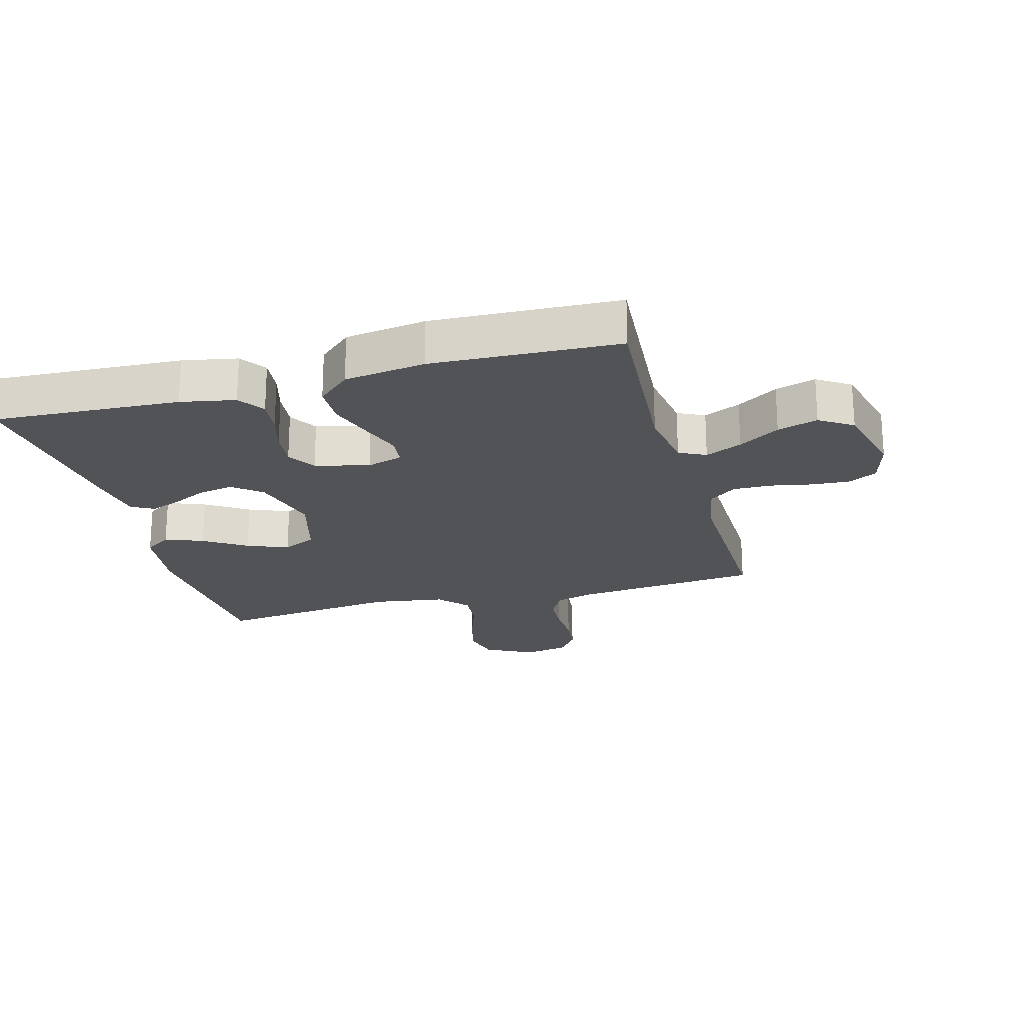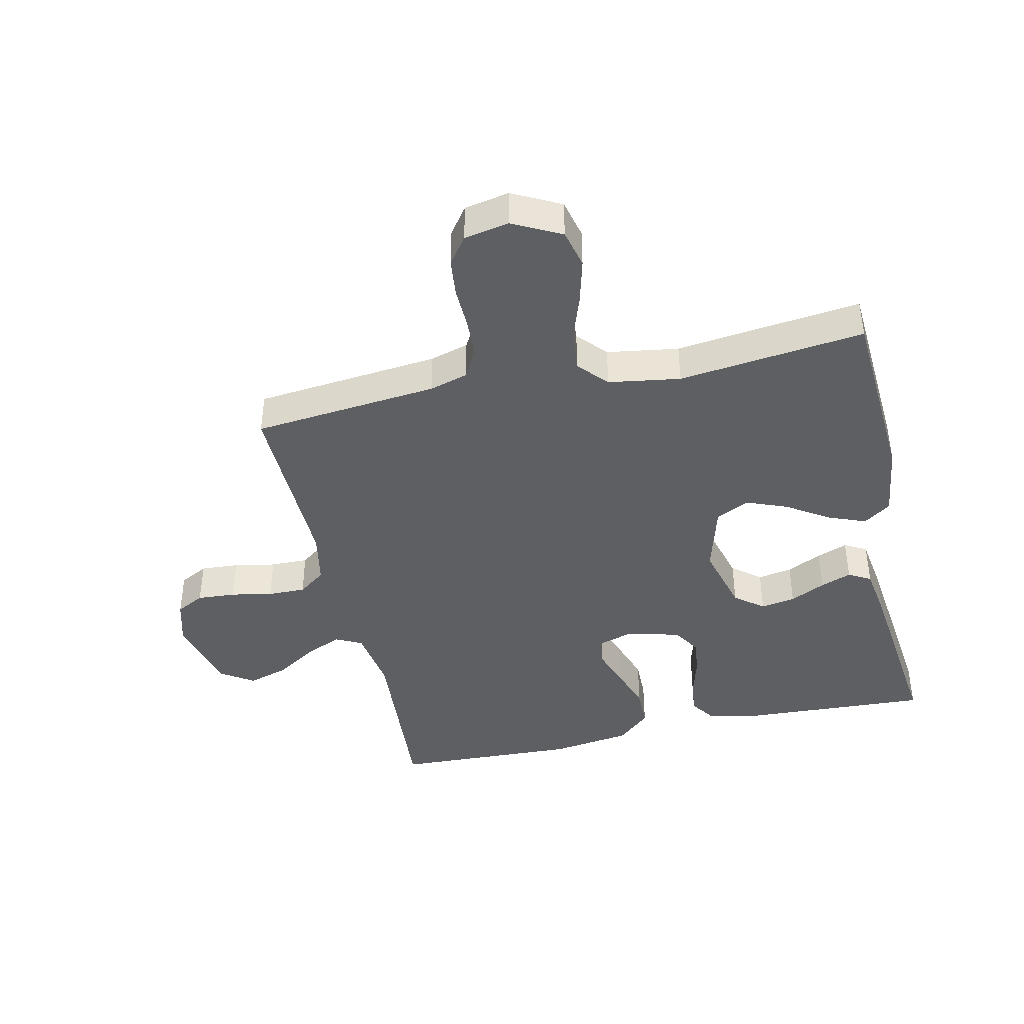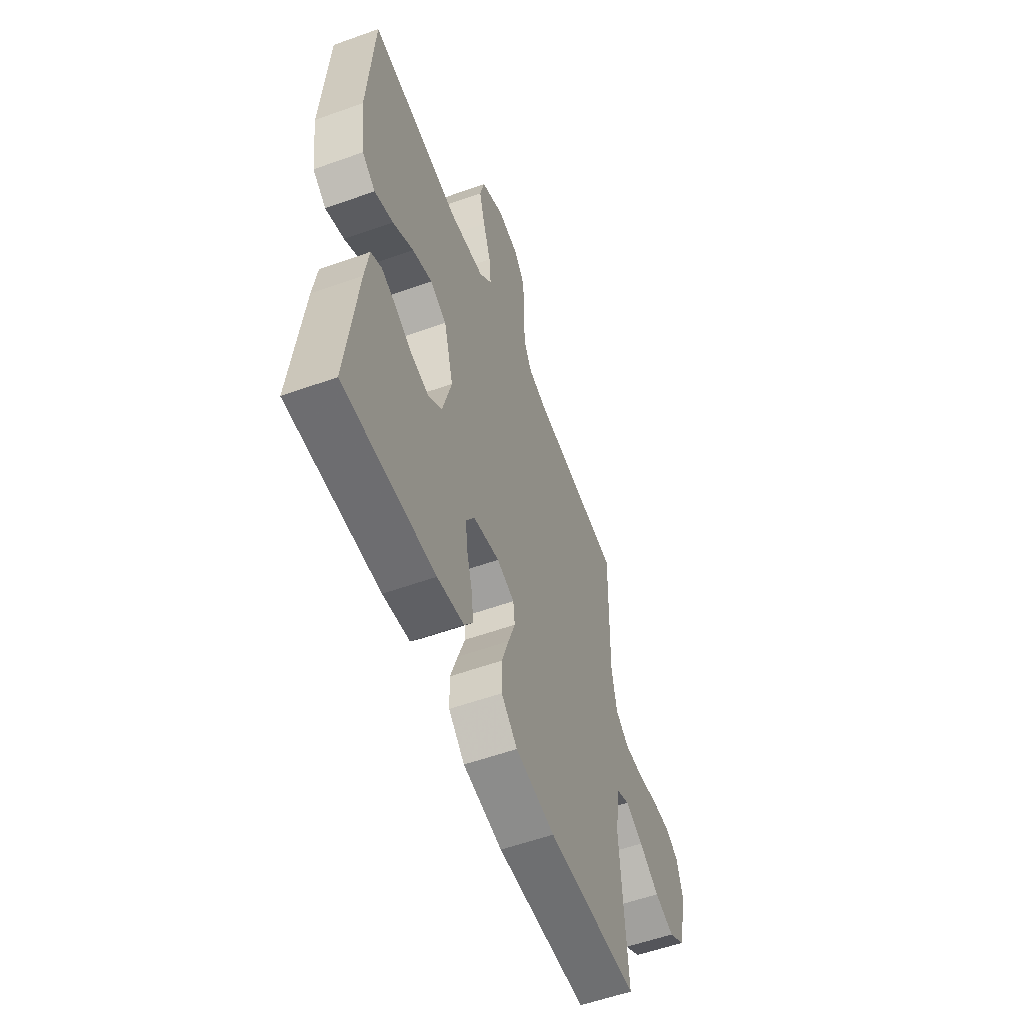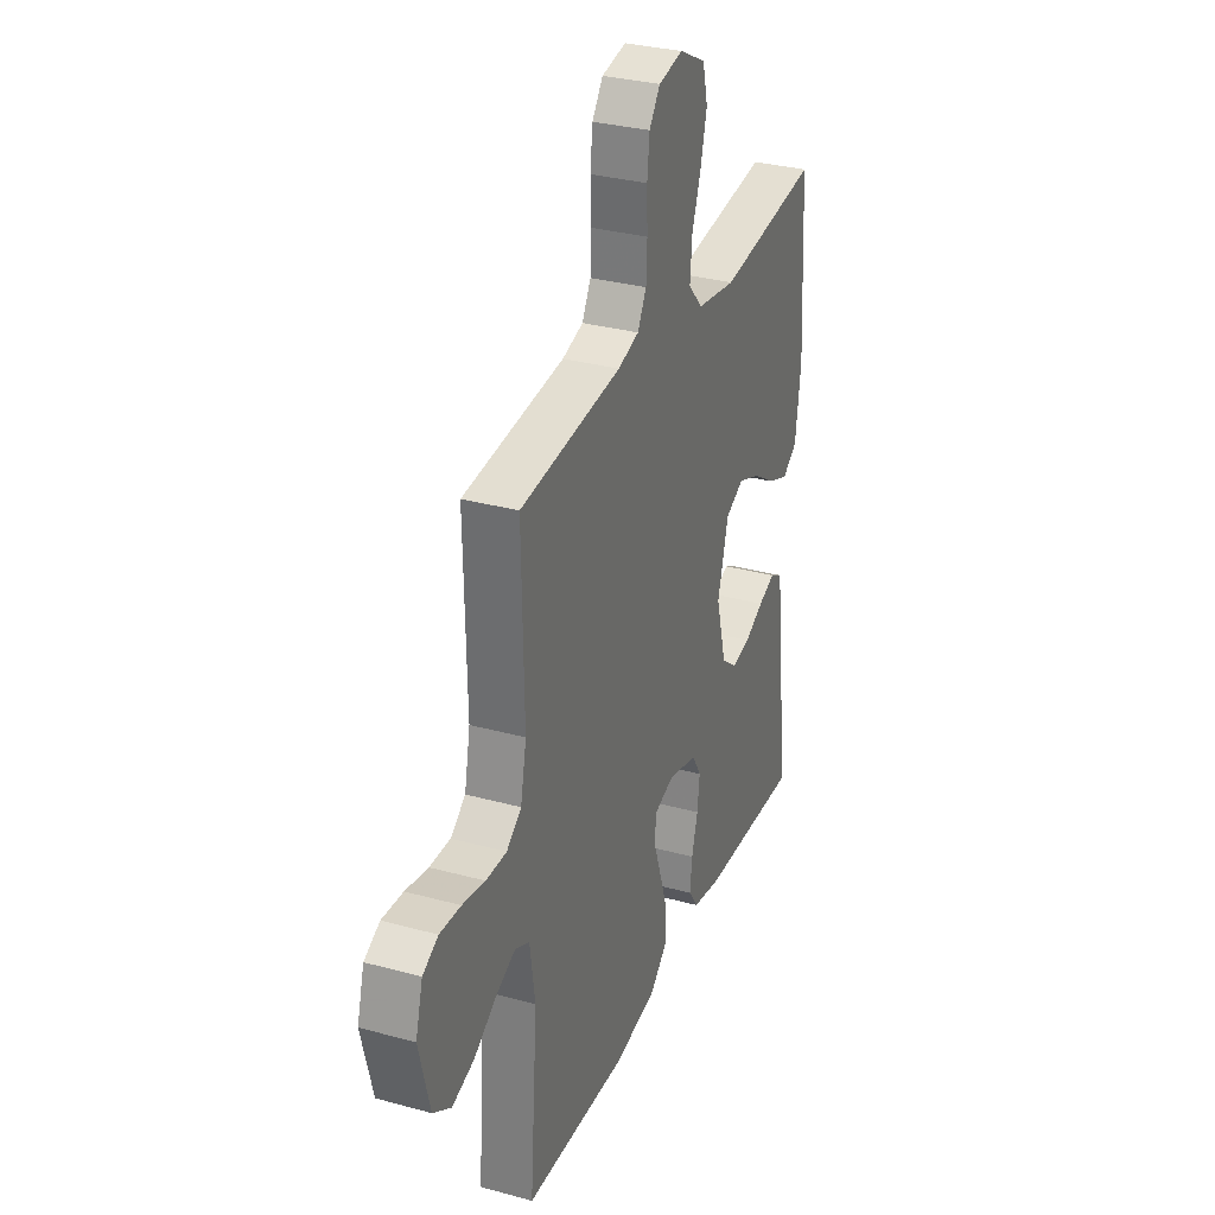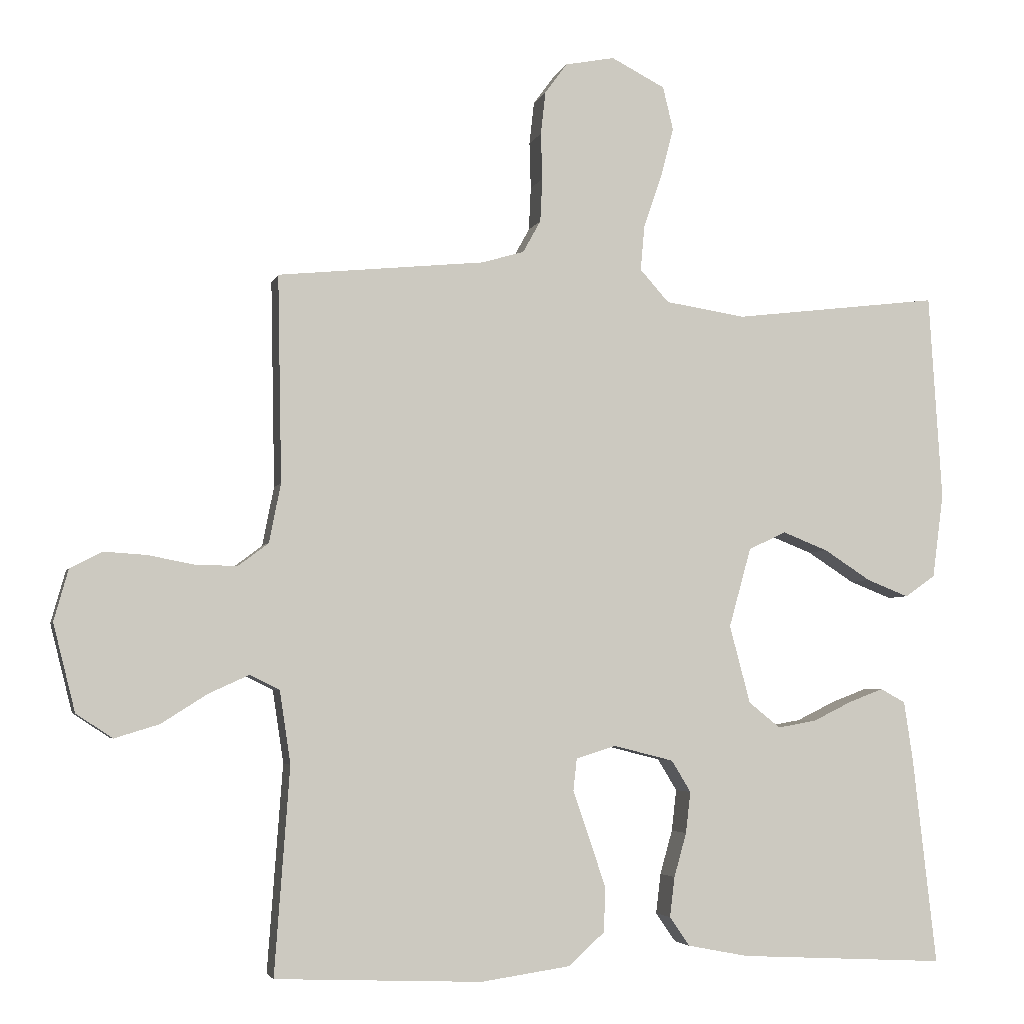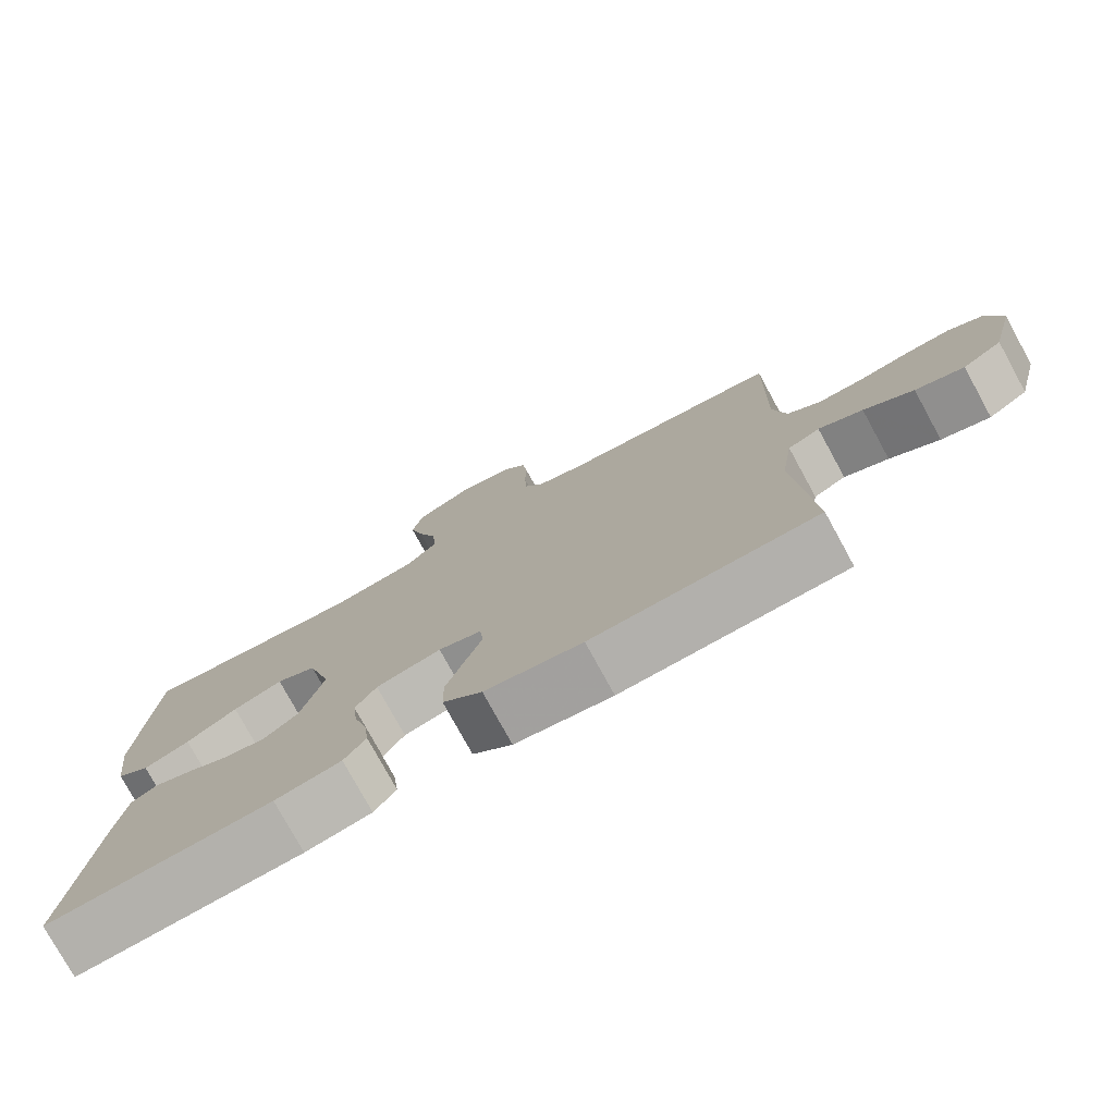
<metadata>
{"format":"obj","ext":"obj","renderer":"f3d","projection":"perspective","resolution":1024,"background":"white","views":[{"elev":-21.8,"azim":-164.7,"up":"+Y"},{"elev":-41.5,"azim":12.6,"up":"+Y"},{"elev":-56.7,"azim":110.5,"up":"+Z"},{"elev":31.5,"azim":-68.8,"up":"+Z"},{"elev":-4.1,"azim":-13.6,"up":"+Z"},{"elev":-77.4,"azim":-151.3,"up":"+Z"}]}
</metadata>
<code>
v 0.5 0.07 0.5
v 0.519 0.07 0.2
v 0.503 0.07 0.078
v 0.459 0.07 0.047
v 0.398 0.07 0.071
v 0.33 0.07 0.115
v 0.264 0.07 0.141
v 0.21 0.07 0.115
v 0.178 0.07 0
v 0.208 0.07 -0.113
v 0.254 0.07 -0.15
v 0.31 0.07 -0.14
v 0.367 0.07 -0.112
v 0.417 0.07 -0.093
v 0.453 0.07 -0.113
v 0.466 0.07 -0.2
v 0.5 0.07 -0.5
v 0.2 0.07 -0.485
v 0.112 0.07 -0.468
v 0.083 0.07 -0.426
v 0.09 0.07 -0.368
v 0.108 0.07 -0.304
v 0.115 0.07 -0.244
v 0.087 0.07 -0.198
v 0 0.07 -0.176
v -0.058 0.07 -0.194
v -0.063 0.07 -0.241
v -0.04 0.07 -0.307
v -0.016 0.07 -0.379
v -0.017 0.07 -0.445
v -0.07 0.07 -0.493
v -0.2 0.07 -0.512
v -0.5 0.07 -0.5
v -0.478 0.07 -0.2
v -0.494 0.07 -0.094
v -0.537 0.07 -0.073
v -0.596 0.07 -0.1
v -0.662 0.07 -0.142
v -0.727 0.07 -0.162
v -0.78 0.07 -0.127
v -0.812 0.07 0
v -0.791 0.07 0.075
v -0.745 0.07 0.099
v -0.683 0.07 0.095
v -0.616 0.07 0.082
v -0.555 0.07 0.081
v -0.511 0.07 0.114
v -0.494 0.07 0.2
v -0.5 0.07 0.5
v -0.2 0.07 0.53
v -0.138 0.07 0.548
v -0.112 0.07 0.595
v -0.109 0.07 0.658
v -0.111 0.07 0.726
v -0.104 0.07 0.788
v -0.072 0.07 0.832
v 0 0.07 0.846
v 0.078 0.07 0.806
v 0.093 0.07 0.743
v 0.074 0.07 0.67
v 0.048 0.07 0.595
v 0.042 0.07 0.529
v 0.084 0.07 0.482
v 0.2 0.07 0.464
v 0.5 0 0.5
v 0.519 0 0.2
v 0.503 0 0.078
v 0.459 0 0.047
v 0.398 0 0.071
v 0.33 0 0.115
v 0.264 0 0.141
v 0.21 0 0.115
v 0.178 0 0
v 0.208 0 -0.113
v 0.254 0 -0.15
v 0.31 0 -0.14
v 0.367 0 -0.112
v 0.417 0 -0.093
v 0.453 0 -0.113
v 0.466 0 -0.2
v 0.5 0 -0.5
v 0.2 0 -0.485
v 0.112 0 -0.468
v 0.083 0 -0.426
v 0.09 0 -0.368
v 0.108 0 -0.304
v 0.115 0 -0.244
v 0.087 0 -0.198
v 0 0 -0.176
v -0.058 0 -0.194
v -0.063 0 -0.241
v -0.04 0 -0.307
v -0.016 0 -0.379
v -0.017 0 -0.445
v -0.07 0 -0.493
v -0.2 0 -0.512
v -0.5 0 -0.5
v -0.478 0 -0.2
v -0.494 0 -0.094
v -0.537 0 -0.073
v -0.596 0 -0.1
v -0.662 0 -0.142
v -0.727 0 -0.162
v -0.78 0 -0.127
v -0.812 0 0
v -0.791 0 0.075
v -0.745 0 0.099
v -0.683 0 0.095
v -0.616 0 0.082
v -0.555 0 0.081
v -0.511 0 0.114
v -0.494 0 0.2
v -0.5 0 0.5
v -0.2 0 0.53
v -0.138 0 0.548
v -0.112 0 0.595
v -0.109 0 0.658
v -0.111 0 0.726
v -0.104 0 0.788
v -0.072 0 0.832
v 0 0 0.846
v 0.078 0 0.806
v 0.093 0 0.743
v 0.074 0 0.67
v 0.048 0 0.595
v 0.042 0 0.529
v 0.084 0 0.482
v 0.2 0 0.464
f 58 59 60 61
f 56 57 58 61
f 56 61 62
f 53 54 55 56
f 52 53 56 62
f 51 52 62 63
f 48 49 50
f 47 48 50 51
f 42 43 44 45
f 42 45 46
f 41 42 46
f 40 41 46
f 37 38 39 40
f 36 37 40 46
f 35 36 46 47
f 31 32 33 34
f 27 28 29 30
f 27 30 31 34
f 19 20 21 22
f 19 22 23
f 18 19 23
f 17 18 23
f 16 17 23 24
f 12 13 14 15
f 12 15 16 24
f 3 4 5 6
f 3 6 7
f 64 1 2 3
f 63 64 3 7
f 26 27 34 35
f 25 26 35 47
f 11 12 24
f 10 11 24 25
f 9 10 25 47
f 51 63 7 8
f 8 9 47 51
f 125 124 123 122
f 125 122 121 120
f 126 125 120
f 120 119 118 117
f 126 120 117 116
f 127 126 116 115
f 114 113 112
f 115 114 112 111
f 109 108 107 106
f 110 109 106
f 110 106 105
f 110 105 104
f 104 103 102 101
f 110 104 101 100
f 111 110 100 99
f 98 97 96 95
f 94 93 92 91
f 98 95 94 91
f 86 85 84 83
f 87 86 83
f 87 83 82
f 87 82 81
f 88 87 81 80
f 79 78 77 76
f 88 80 79 76
f 70 69 68 67
f 71 70 67
f 67 66 65 128
f 71 67 128 127
f 99 98 91 90
f 111 99 90 89
f 88 76 75
f 89 88 75 74
f 111 89 74 73
f 72 71 127 115
f 115 111 73 72
f 1 65 66 2
f 2 66 67 3
f 3 67 68 4
f 4 68 69 5
f 5 69 70 6
f 6 70 71 7
f 7 71 72 8
f 8 72 73 9
f 9 73 74 10
f 10 74 75 11
f 11 75 76 12
f 12 76 77 13
f 13 77 78 14
f 14 78 79 15
f 15 79 80 16
f 16 80 81 17
f 17 81 82 18
f 18 82 83 19
f 19 83 84 20
f 20 84 85 21
f 21 85 86 22
f 22 86 87 23
f 23 87 88 24
f 24 88 89 25
f 25 89 90 26
f 26 90 91 27
f 27 91 92 28
f 28 92 93 29
f 29 93 94 30
f 30 94 95 31
f 31 95 96 32
f 32 96 97 33
f 33 97 98 34
f 34 98 99 35
f 35 99 100 36
f 36 100 101 37
f 37 101 102 38
f 38 102 103 39
f 39 103 104 40
f 40 104 105 41
f 41 105 106 42
f 42 106 107 43
f 43 107 108 44
f 44 108 109 45
f 45 109 110 46
f 46 110 111 47
f 47 111 112 48
f 48 112 113 49
f 49 113 114 50
f 50 114 115 51
f 51 115 116 52
f 52 116 117 53
f 53 117 118 54
f 54 118 119 55
f 55 119 120 56
f 56 120 121 57
f 57 121 122 58
f 58 122 123 59
f 59 123 124 60
f 60 124 125 61
f 61 125 126 62
f 62 126 127 63
f 63 127 128 64
f 64 128 65 1

</code>
